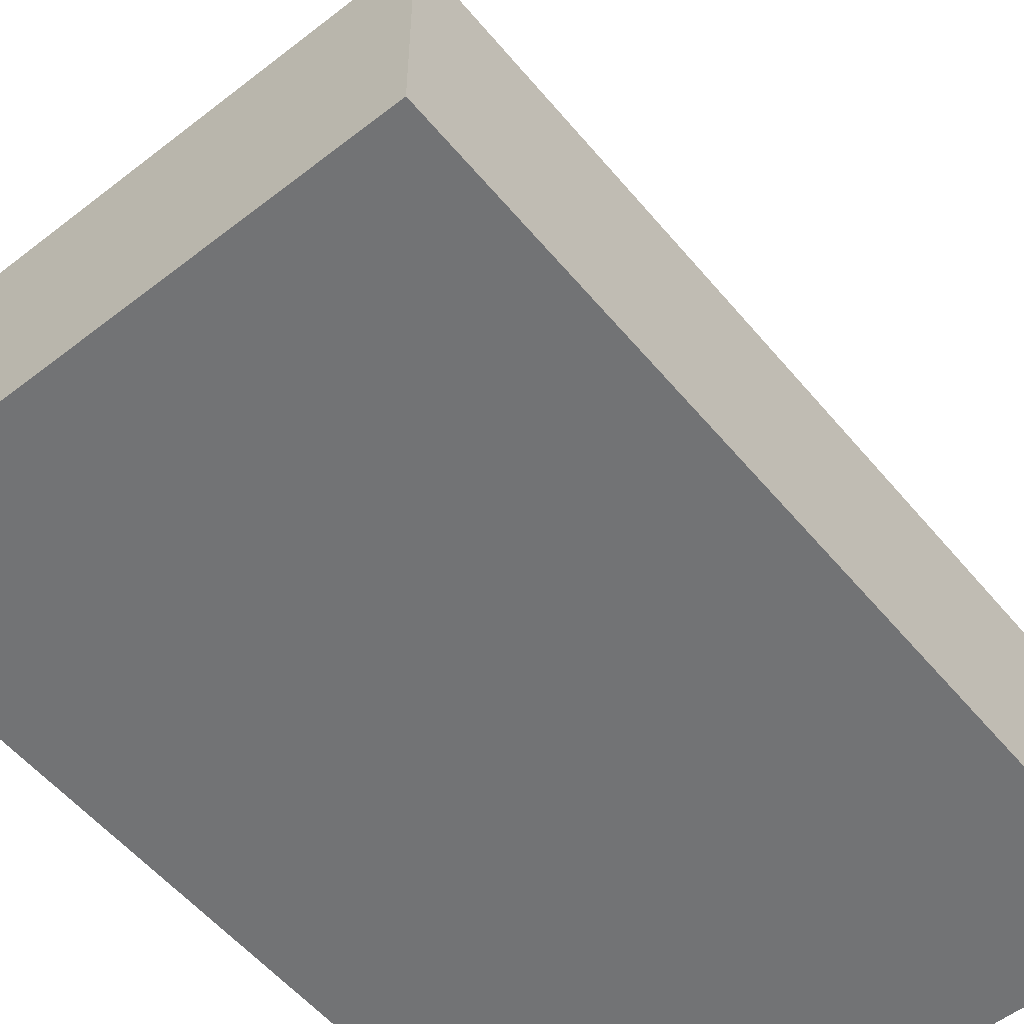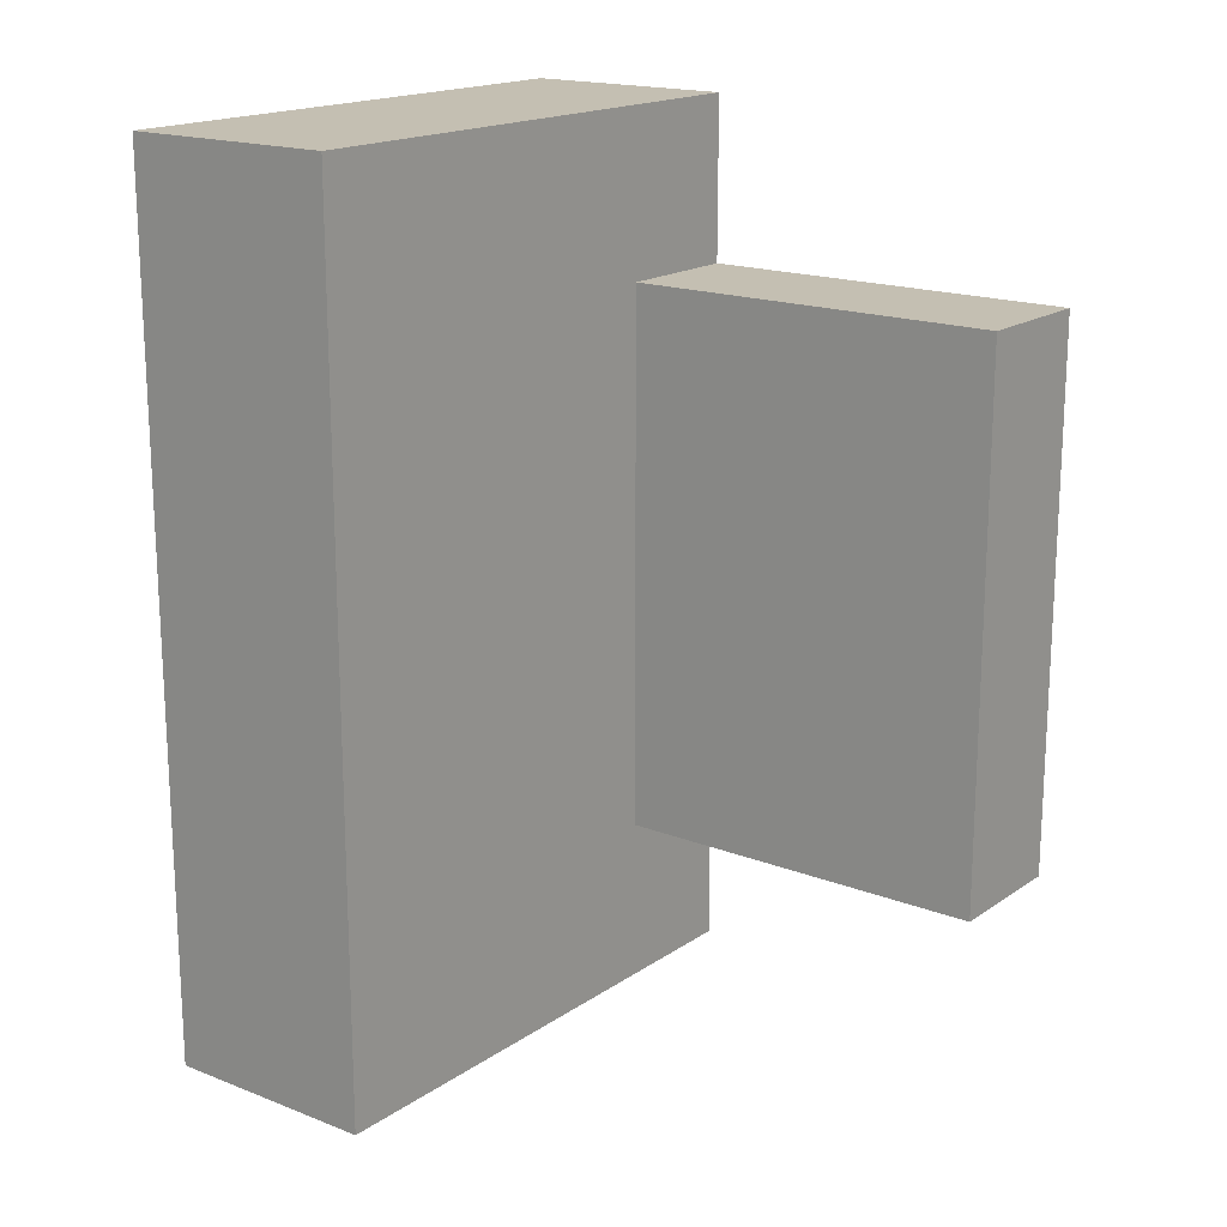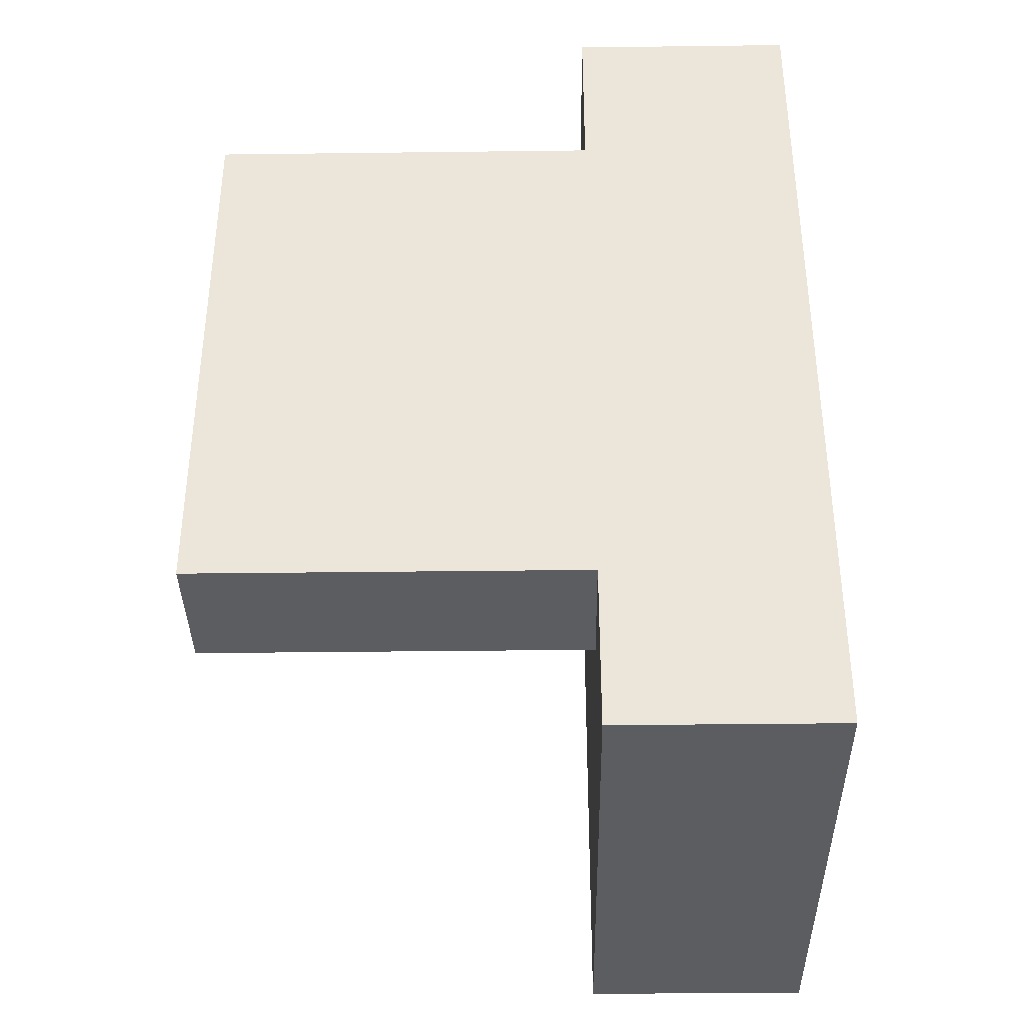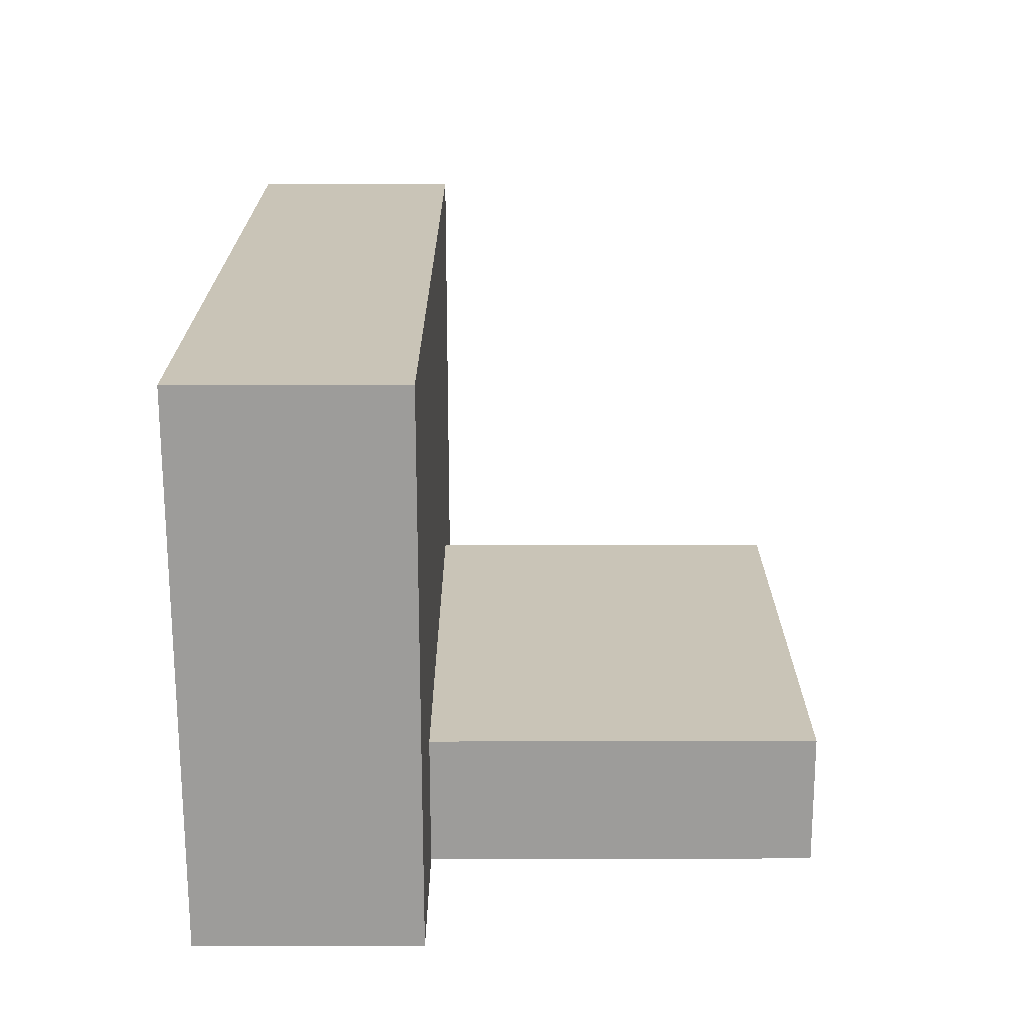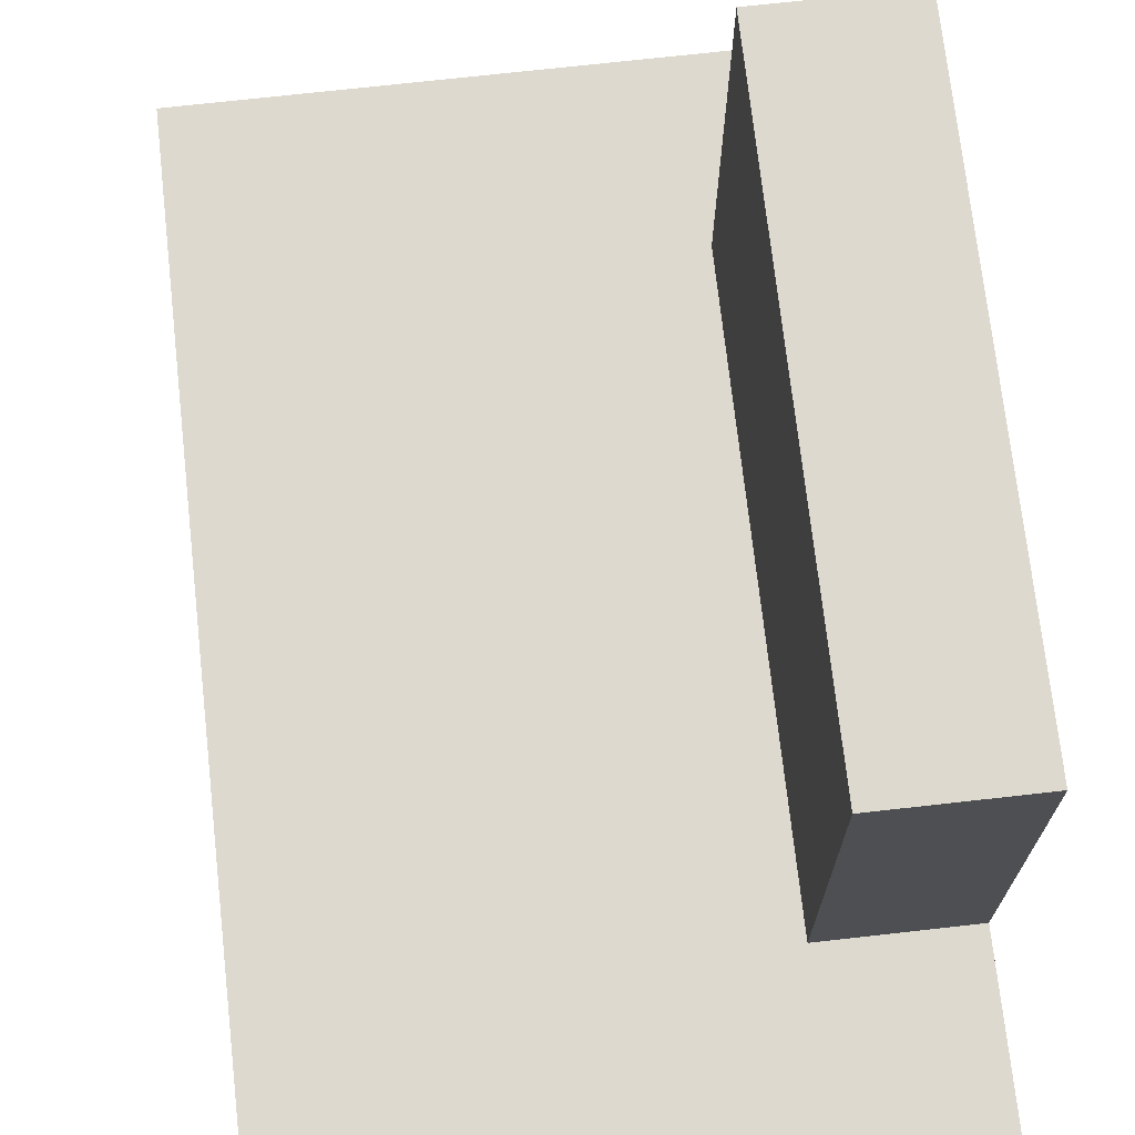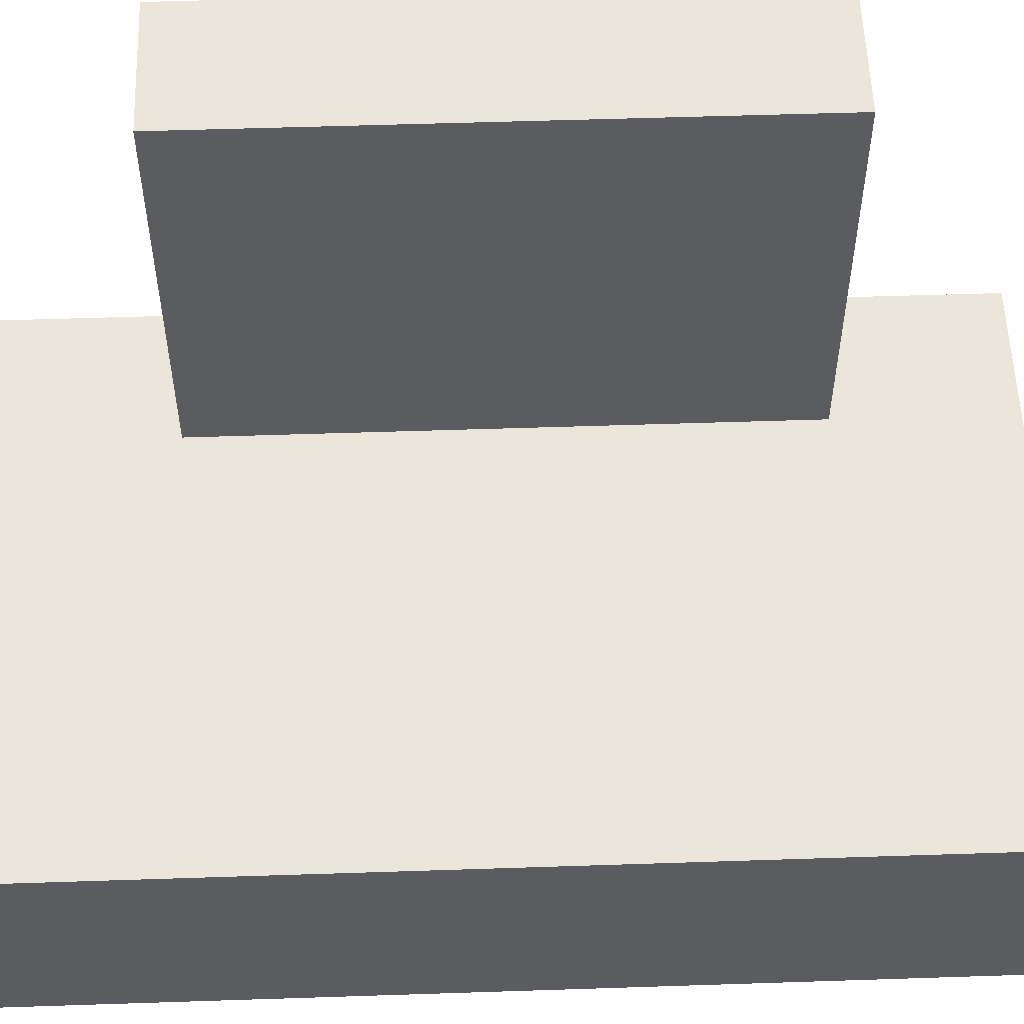
<metadata>
{"format":"obj","ext":"obj","renderer":"f3d","projection":"perspective","resolution":1024,"background":"white","views":[{"elev":-55.7,"azim":-140.8,"up":"+Z"},{"elev":17.6,"azim":-52.6,"up":"+Y"},{"elev":-37.1,"azim":90.9,"up":"+Y"},{"elev":-70.1,"azim":-89.9,"up":"+Y"},{"elev":71.7,"azim":-6.4,"up":"+Z"},{"elev":55.5,"azim":-92.0,"up":"+Z"}]}
</metadata>
<code>
v -0.32 0.05 -0.035
v -0.32 0.08 -0.035
v -0.344 0.05 -0.035
v -0.42 0.08 -0.035
v -0.344 -0.05 -0.035
v -0.42 -0.08 -0.035
v -0.32 -0.05 -0.035
v -0.32 -0.08 -0.035
v -0.42 0.08 -0.035
v -0.32 0.08 -0.035
v -0.42 0.08 -0.075
v -0.32 0.08 -0.075
v -0.42 -0.08 -0.035
v -0.42 0.08 -0.035
v -0.42 -0.08 -0.075
v -0.42 0.08 -0.075
v -0.32 -0.08 -0.035
v -0.42 -0.08 -0.035
v -0.32 -0.08 -0.075
v -0.42 -0.08 -0.075
v -0.32 -0.08 -0.075
v -0.32 0.08 -0.075
v -0.32 0.05 -0.035
v -0.32 0.08 -0.035
v -0.32 -0.08 -0.035
v -0.32 -0.05 -0.035
v -0.32 -0.05 0.035
v -0.32 0.05 0.035
v -0.32 -0.08 -0.075
v -0.42 -0.08 -0.075
v -0.32 0.08 -0.075
v -0.42 0.08 -0.075
v -0.32 -0.05 0.035
v -0.344 -0.05 0.035
v -0.32 -0.05 -0.035
v -0.344 -0.05 -0.035
v -0.344 0.05 0.035
v -0.32 0.05 0.035
v -0.344 0.05 -0.035
v -0.32 0.05 -0.035
v -0.344 -0.05 0.035
v -0.344 0.05 0.035
v -0.344 -0.05 -0.035
v -0.344 0.05 -0.035
v -0.32 0.05 0.035
v -0.344 0.05 0.035
v -0.32 -0.05 0.035
v -0.344 -0.05 0.035
f 1 2 3
f 3 2 4
f 3 4 5
f 5 4 6
f 5 6 7
f 7 6 8
f 9 10 11
f 11 10 12
f 13 14 15
f 15 14 16
f 17 18 19
f 19 18 20
f 21 22 23
f 23 22 24
f 25 21 26
f 26 21 23
f 26 23 27
f 27 23 28
f 29 30 31
f 31 30 32
f 33 34 35
f 35 34 36
f 37 38 39
f 39 38 40
f 41 42 43
f 43 42 44
f 45 46 47
f 47 46 48

</code>
